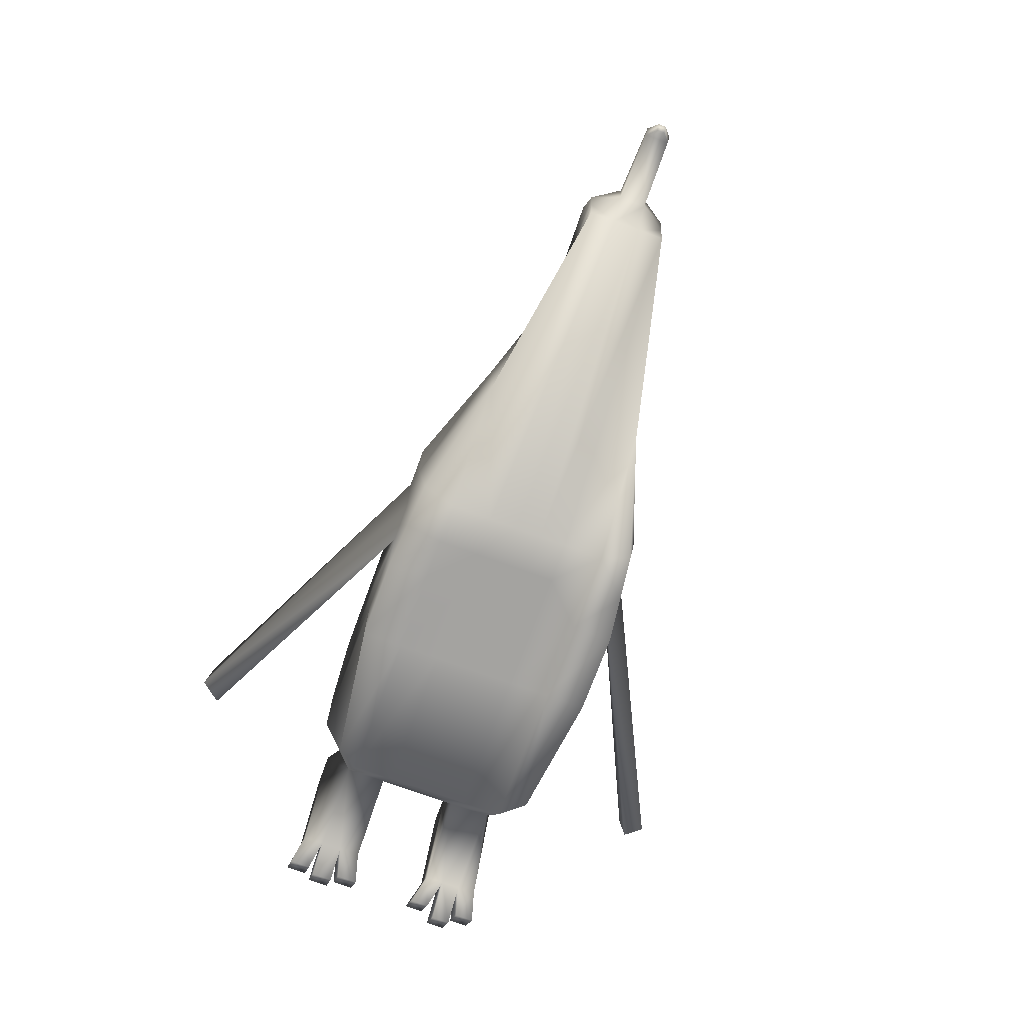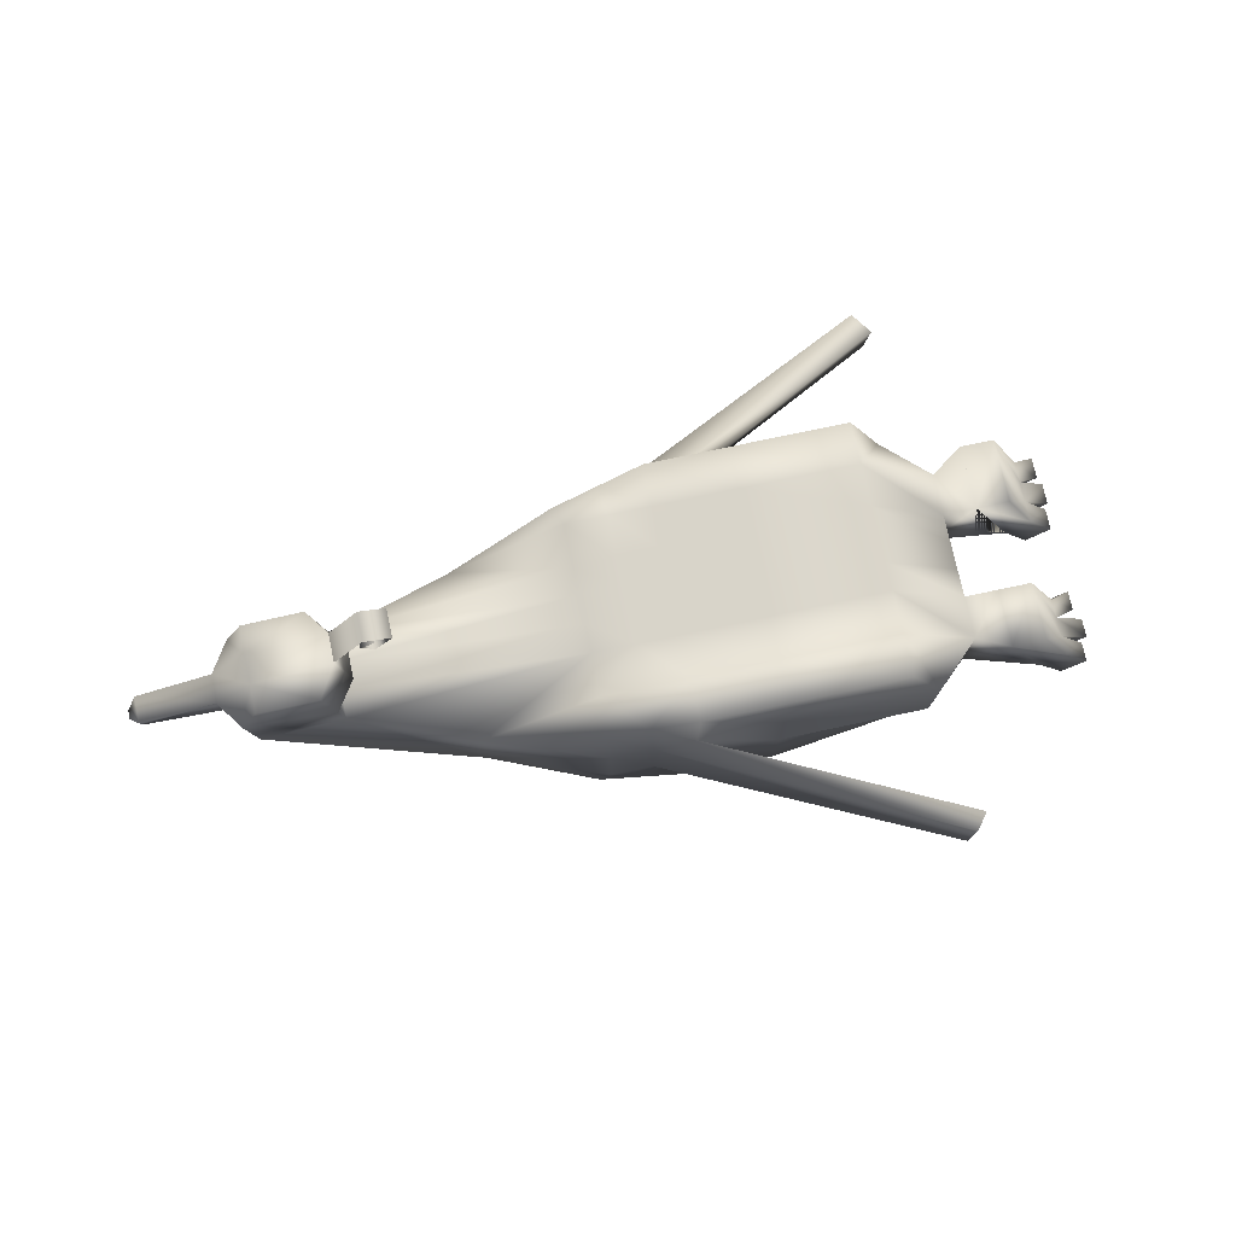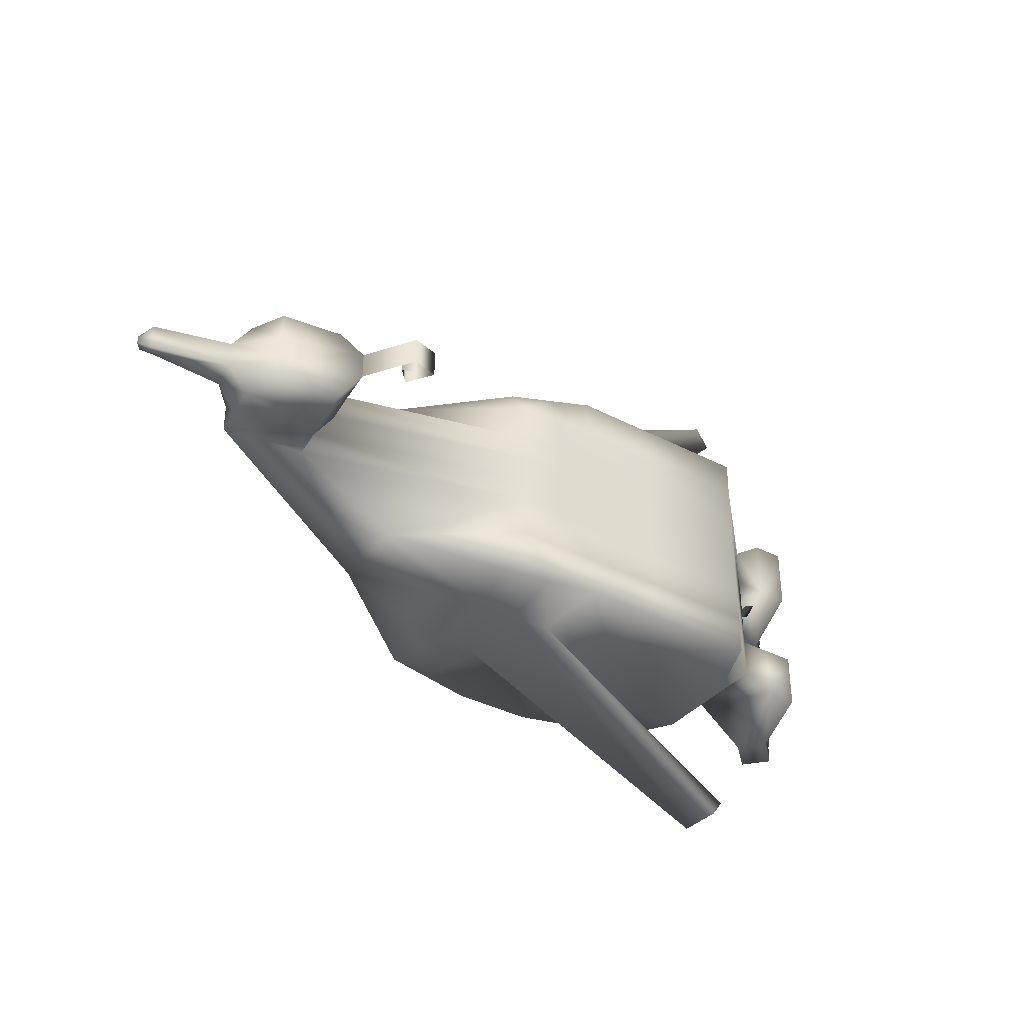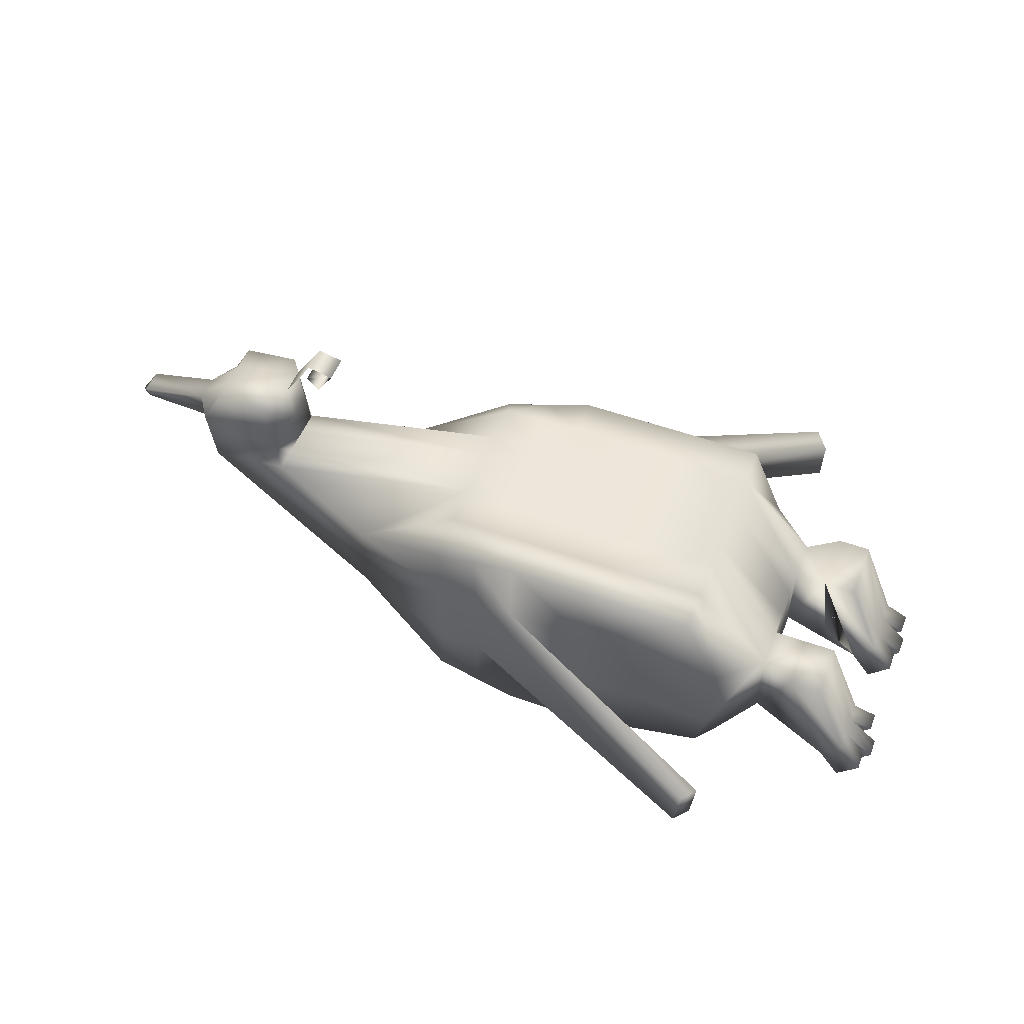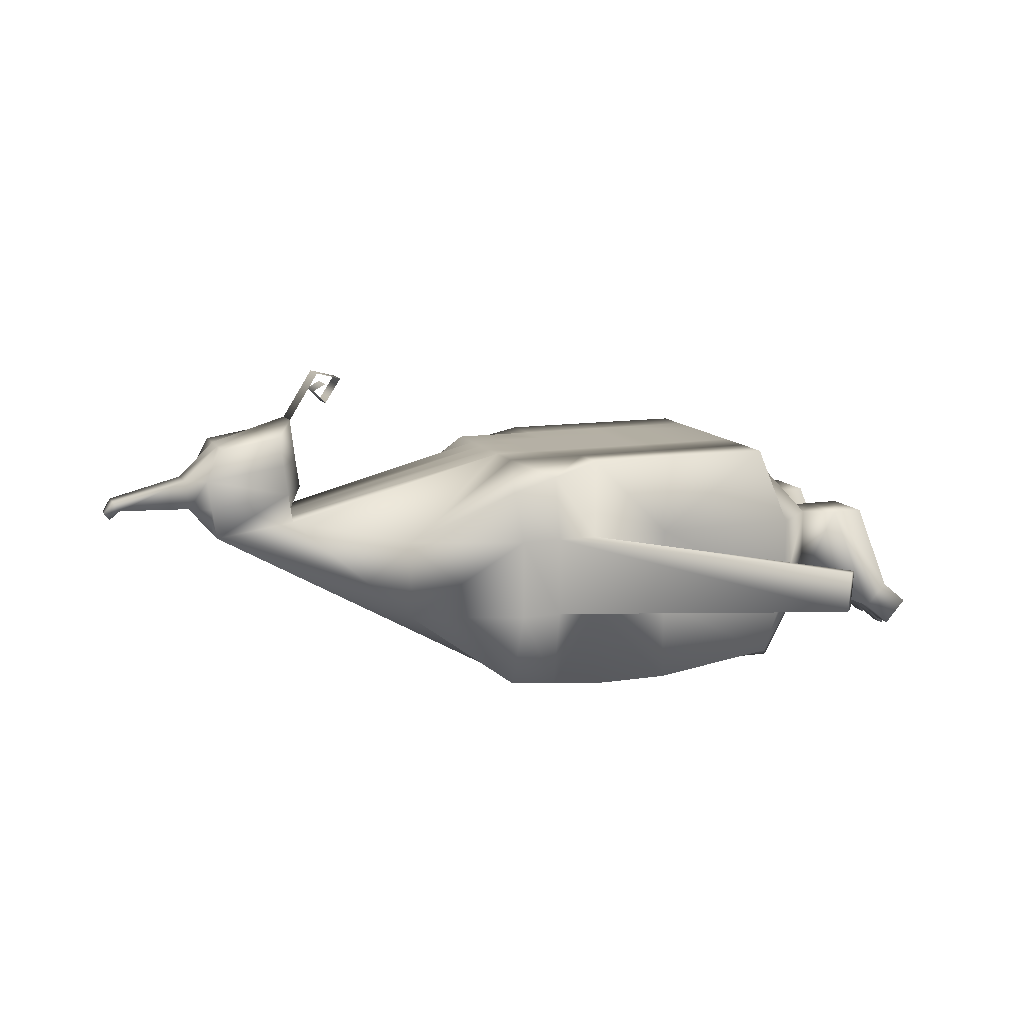
<metadata>
{"format":"obj","ext":"obj","renderer":"f3d","projection":"perspective","resolution":1024,"background":"white","views":[{"elev":-72.9,"azim":69.8,"up":"+Y"},{"elev":75.4,"azim":168.0,"up":"+Y"},{"elev":-36.4,"azim":145.7,"up":"+Z"},{"elev":52.2,"azim":-158.8,"up":"+Y"},{"elev":11.7,"azim":159.6,"up":"+Y"}]}
</metadata>
<code>
o Cube
v 1.612 -0.9495 -0.9055
v -0.879 -0.899 -0.8817
v 1.583 -0.8505 0.9384
v -0.941 -0.8983 0.8422
v 1.598 0.7581 -0.9222
v -0.7154 1 -1
v 1.605 0.8842 0.8421
v -0.7154 1 1
v 0.8756 -1 -1
v 0.209 -1 -1
v 0.209 1 1
v 0.8756 1 1
v 0.8756 -1 1
v 0.209 -1 1
v 0.8756 1 -1
v 0.209 1 -1
v -0.7154 1 -0.3333
v -0.7154 1 0.3333
v 1.542 -1 -0.3333
v 1.542 -1 0.3333
v 1.542 1 0.3333
v 1.542 1 -0.3333
v -1 -1 0.3333
v -1 -1 -0.3333
v 0.209 -1 -0.3333
v 0.209 -1 0.3333
v 0.8756 -1 -0.3333
v 0.8756 -1 0.3333
v 0.209 1 0.3333
v 0.209 1 -0.3333
v 0.8756 1 0.3333
v 0.8756 1 -0.3333
v -1 -0.3333 -1
v -1 0.3333 -1
v 1.542 -0.3333 1
v 1.542 0.3333 1
v -1 0.3333 1
v -1 -0.3333 1
v 1.542 0.3333 -1
v 1.542 -0.3333 -1
v 0.209 0.3333 -1
v 0.209 -0.3333 -1
v 0.8756 0.3333 -1
v 0.8756 -0.3333 -1
v 0.209 -0.3333 1
v 0.209 0.3333 1
v 0.8756 -0.3333 1
v 0.8756 0.3333 1
v -1.36 -0.3333 -0.3333
v -1.36 0.3333 -0.3333
v -1.36 -0.3333 0.3333
v -1.36 0.3333 0.3333
v 3.411 0.5163 -0.3333
v 4.071 0.4252 -0.3333
v 3.411 0.5163 0.3333
v 4.071 0.4252 0.3333
v -0.7154 1 0.6667
v 1.542 -1 0.6667
v 0.209 -1 0.6667
v 0.8756 -1 0.6667
v 1.542 1 0.6667
v -1 -1 0.6667
v 0.209 1 0.6667
v 0.8756 1 0.6667
v -1.36 0.3333 0.6667
v -1.36 -0.3333 0.6667
v 2.461 -0.3333 0.6667
v 2.461 0.3333 0.6667
v 1.542 1 -0.6667
v -1 -1 -0.6667
v 0.209 1 -0.6667
v 0.8756 1 -0.6667
v -0.7154 1 -0.6667
v 1.542 -1 -0.6667
v 0.209 -1 -0.6667
v 0.8756 -1 -0.6667
v 2.461 -0.3333 -0.6667
v 2.461 0.3333 -0.6667
v -1.36 0.3333 -0.6667
v -1.36 -0.3333 -0.6667
v 1.542 1 -0.6667
v -1 -1 -0.6667
v 0.209 1 -0.6667
v 0.8756 1 -0.6667
v -0.7154 1 -0.6667
v 1.542 -1 -0.6667
v 0.209 -1 -0.6667
v 0.8756 -1 -0.6667
v 2.461 -0.3333 -0.6667
v 2.461 0.3333 -0.6667
v -1 0.3333 -0.6667
v -1 -0.3333 -0.6667
v -2.187 -0.4013 -0.3333
v -1.888 0.3333 -0.3333
v -2.187 -0.4013 0.3333
v -1.888 0.3333 0.3333
v -1.888 0.3333 -0.792
v -2.187 -0.4013 -0.792
v -1.888 0.3333 0.844
v -2.187 -0.4013 0.844
v -1.624 0.3333 -0.792
v -1.624 0.3333 -0.3333
v -2.011 -0.5982 -0.3333
v -2.011 -0.5982 -0.792
v -1.624 0.3333 0.3333
v -1.624 0.3333 0.844
v -2.011 -0.5982 0.3333
v -2.011 -0.5982 0.844
v -1.624 0.3333 0.3333
v -1.624 0.3333 0.6667
v -1.709 -0.3284 0.3333
v -1.709 -0.3284 0.6667
v -2.187 -0.4013 -0.6391
v -2.187 -0.4013 -0.4862
v -2.187 -0.4013 0.5035
v -2.187 -0.4013 0.6738
v -2.011 -0.5982 -0.4862
v -2.011 -0.5982 -0.6391
v -2.011 -0.5982 0.6738
v -2.011 -0.5982 0.5035
v -2.187 -0.4013 0.3333
v -2.187 -0.4013 0.5035
v -2.372 -0.5661 0.7265
v -2.372 -0.5661 0.8967
v -2.196 -0.763 0.8967
v -2.372 -0.5661 -0.8436
v -2.196 -0.763 -0.8436
v -2.196 -0.763 -0.6907
v -2.372 -0.5661 -0.6907
v -2.196 -0.763 0.7265
v -2.409 -0.5993 0.5035
v -2.409 -0.5993 0.6738
v -2.233 -0.7961 0.6738
v -2.233 -0.7961 0.5035
v -2.438 -0.6251 -0.6391
v -2.438 -0.6251 -0.4862
v -2.262 -0.8219 -0.4862
v -2.262 -0.8219 -0.6391
v -2.195 -0.7618 0.28
v -2.37 -0.565 0.28
v -2.195 -0.7618 0.4502
v -2.37 -0.565 0.4502
v -2.372 -0.5668 -0.4088
v -2.372 -0.5668 -0.2559
v -2.197 -0.7636 -0.2559
v -2.197 -0.7636 -0.4088
v 3.513 1.256 -0.3333
v 3.995 1.177 -0.3172
v 3.513 1.256 0.3333
v 3.995 1.177 0.3495
v 4.105 0.6718 -0.3333
v 4.139 0.9184 -0.3333
v 4.139 0.9184 0.3333
v 4.105 0.6718 0.3333
v 3.445 0.7629 0.3333
v 3.479 1.01 0.3333
v 3.479 1.01 -0.3333
v 3.445 0.7629 -0.3333
v -0.7154 1 -0.1111
v -0.7154 1 0.1111
v 1.542 -1 -0.1111
v 1.542 -1 0.1111
v 1.542 1 0.1111
v 1.542 1 -0.1111
v -1 -1 0.1111
v -1 -1 -0.1111
v 0.209 -1 -0.1111
v 0.209 -1 0.1111
v 0.8756 -1 -0.1111
v 0.8756 -1 0.1111
v 0.209 1 0.1111
v 0.209 1 -0.1111
v 0.8756 1 0.1111
v 0.8756 1 -0.1111
v 4.071 0.4252 -0.1111
v 4.071 0.4252 0.1111
v 3.411 0.5163 -0.1111
v 3.411 0.5163 0.1111
v -1.36 0.3333 -0.1111
v -1.36 0.3333 0.1111
v -1.36 -0.3333 -0.1111
v -1.36 -0.3333 0.1111
v 3.995 1.177 -0.09497
v 3.995 1.177 0.1272
v 3.363 1.369 -0.1118
v 3.363 1.369 0.1104
v 3.289 0.7844 0.1111
v 3.289 0.7844 -0.1111
v 3.323 1.031 0.1111
v 3.323 1.031 -0.1111
v 4.255 0.6511 -0.1111
v 4.255 0.6511 0.1111
v 4.289 0.8977 -0.1111
v 4.289 0.8977 0.1111
v 4.843 0.6725 -0.1032
v 4.843 0.6762 0.09339
v 4.893 0.7477 -0.1052
v 4.893 0.7477 0.1024
v 3.363 1.369 -0.1118
v 3.363 1.369 0.1104
v 3.114 1.762 -0.1118
v 3.114 1.762 0.1104
v 2.908 1.707 -0.1118
v 2.908 1.707 0.1104
v 3.045 1.5 -0.1118
v 3.045 1.5 0.1104
v 3.148 1.61 -0.1118
v 3.148 1.61 0.1104
v 3.041 1.666 -0.1118
v 3.041 1.666 0.1104
v 4.92 0.5892 -0.03388
v 4.92 0.5876 0.02998
v 4.969 0.6509 -0.03264
v 4.969 0.6493 0.03123
v 1.24 0.9421 0.921
v 1.229 -0.9252 0.9692
v 1.209 -1 -0.3333
v 1.209 -1 0.3333
v 1.209 1 0.3333
v 1.209 1 -0.3333
v 1.209 -0.3333 1
v 1.209 0.3333 1
v 1.209 1 0.6667
v 1.209 -1 0.6667
v 1.209 1 0.1111
v 1.209 1 -0.1111
v 1.209 -1 -0.1111
v 1.209 -1 0.1111
v -1.181 -0.2185 2.005
v -1.198 0.1948 1.964
v -1.057 -0.197 2.17
v -1.074 0.2163 2.13
v 1.244 -0.9747 -0.9527
v 1.237 0.879 -0.9611
v 1.209 0.3333 -1
v 1.209 -0.3333 -1
v -1.167 0.06721 -1.939
v -1.132 -0.2684 -1.957
v -1.066 0.08508 -2.073
v -1.03 -0.2505 -2.091
f 68 7 36
f 36 215 222
f 69 5 234
f 66 4 38
f 58 216 224
f 40 233 236
f 42 2 33
f 44 10 42
f 59 4 62
f 60 14 59
f 71 6 73
f 72 16 71
f 46 8 37
f 48 11 46
f 64 29 63
f 174 30 172
f 63 18 57
f 172 17 159
f 76 25 75
f 170 26 168
f 75 24 70
f 168 23 165
f 74 19 217
f 162 218 228
f 70 49 80
f 165 51 182
f 61 219 223
f 164 220 226
f 78 22 53
f 163 55 178
f 176 20 162
f 152 183 193
f 77 19 74
f 77 53 54
f 180 18 160
f 182 52 180
f 79 17 73
f 105 95 96
f 13 45 14
f 47 46 45
f 4 45 38
f 45 37 38
f 15 41 16
f 43 42 41
f 6 41 34
f 41 33 34
f 5 235 234
f 39 236 235
f 57 37 8
f 66 37 65
f 3 221 216
f 35 222 221
f 67 3 58
f 68 35 67
f 55 67 56
f 20 67 58
f 105 99 106
f 52 57 18
f 215 61 223
f 11 57 8
f 12 63 11
f 28 59 26
f 26 62 23
f 20 224 218
f 23 66 51
f 21 68 55
f 33 79 34
f 34 73 6
f 39 77 40
f 1 77 74
f 5 78 39
f 2 80 33
f 233 74 76
f 2 75 70
f 9 75 10
f 32 71 30
f 30 73 17
f 220 69 72
f 70 87 82
f 78 81 90
f 72 81 84
f 73 91 85
f 75 88 87
f 80 82 92
f 77 90 89
f 71 84 83
f 76 86 88
f 74 89 86
f 73 83 85
f 80 91 79
f 114 93 94
f 116 100 99
f 101 94 102
f 102 93 103
f 116 130 123
f 103 146 117
f 101 98 97
f 106 100 108
f 80 101 79
f 49 103 117
f 49 102 103
f 79 102 50
f 66 106 108
f 66 119 120
f 65 105 106
f 51 105 52
f 105 111 109
f 120 119 112
f 106 109 110
f 106 112 108
f 108 130 119
f 114 137 117
f 95 142 115
f 119 132 133
f 115 121 122
f 125 123 130
f 128 126 127
f 98 129 113
f 100 123 124
f 100 125 108
f 104 128 127
f 104 126 98
f 113 128 118
f 133 131 134
f 120 133 134
f 115 132 116
f 115 134 131
f 137 135 138
f 117 138 118
f 114 135 136
f 118 135 113
f 141 140 139
f 107 141 139
f 107 140 95
f 115 141 120
f 145 143 146
f 93 145 103
f 114 146 143
f 93 143 144
f 184 149 150
f 189 149 186
f 156 150 149
f 157 148 152
f 54 158 151
f 158 152 151
f 55 154 155
f 154 156 155
f 178 155 187
f 155 189 187
f 175 151 191
f 191 152 193
f 192 153 154
f 193 195 191
f 176 154 56
f 176 191 192
f 158 190 157
f 187 190 188
f 177 158 53
f 178 188 177
f 190 147 157
f 190 186 185
f 147 183 148
f 183 186 184
f 49 179 50
f 181 180 179
f 50 159 17
f 179 160 159
f 153 184 150
f 194 183 184
f 54 161 19
f 175 162 161
f 22 177 53
f 164 178 177
f 21 225 219
f 163 226 225
f 24 181 49
f 166 182 181
f 19 227 217
f 161 228 227
f 25 166 24
f 167 165 166
f 27 167 25
f 169 168 167
f 29 160 18
f 171 159 160
f 31 171 29
f 173 172 171
f 196 211 212
f 193 198 197
f 191 196 192
f 194 196 198
f 186 199 200
f 200 201 202
f 201 204 202
f 203 206 204
f 206 207 208
f 207 210 208
f 211 214 212
f 195 213 211
f 198 213 197
f 196 214 198
f 227 170 169
f 217 169 27
f 225 174 173
f 219 173 31
f 218 60 28
f 215 64 12
f 47 231 229
f 216 47 13
f 226 32 174
f 223 31 64
f 228 28 170
f 224 13 60
f 48 215 12
f 231 230 229
f 48 232 222
f 222 231 221
f 47 230 48
f 44 237 238
f 234 43 15
f 44 233 9
f 239 238 237
f 43 239 237
f 235 240 239
f 44 240 236
f 68 61 7
f 36 7 215
f 15 72 234
f 72 69 234
f 66 62 4
f 58 3 216
f 40 1 233
f 42 10 2
f 44 9 10
f 59 14 4
f 60 13 14
f 71 16 6
f 72 15 16
f 46 11 8
f 48 12 11
f 64 31 29
f 174 32 30
f 63 29 18
f 172 30 17
f 76 27 25
f 170 28 26
f 75 25 24
f 168 26 23
f 27 76 217
f 76 74 217
f 162 20 218
f 70 24 49
f 165 23 51
f 61 21 219
f 164 22 220
f 78 69 22
f 163 21 55
f 176 56 20
f 152 148 183
f 77 54 19
f 77 78 53
f 180 52 18
f 182 51 52
f 79 50 17
f 105 107 95
f 13 47 45
f 47 48 46
f 4 14 45
f 45 46 37
f 15 43 41
f 43 44 42
f 6 16 41
f 41 42 33
f 5 39 235
f 39 40 236
f 57 65 37
f 66 38 37
f 3 35 221
f 35 36 222
f 67 35 3
f 68 36 35
f 55 68 67
f 20 56 67
f 105 96 99
f 52 65 57
f 215 7 61
f 11 63 57
f 12 64 63
f 28 60 59
f 26 59 62
f 20 58 224
f 23 62 66
f 21 61 68
f 33 80 79
f 34 79 73
f 39 78 77
f 1 40 77
f 5 69 78
f 2 70 80
f 76 9 233
f 233 1 74
f 2 10 75
f 9 76 75
f 32 72 71
f 30 71 73
f 72 32 220
f 220 22 69
f 70 75 87
f 78 69 81
f 72 69 81
f 73 79 91
f 75 76 88
f 80 70 82
f 77 78 90
f 71 72 84
f 76 74 86
f 74 77 89
f 73 71 83
f 80 92 91
f 94 97 113
f 97 98 113
f 113 114 94
f 99 96 115
f 96 95 115
f 115 116 99
f 101 97 94
f 102 94 93
f 116 119 130
f 103 145 146
f 101 104 98
f 106 99 100
f 80 104 101
f 104 80 118
f 80 49 117
f 118 80 117
f 49 50 102
f 79 101 102
f 66 65 106
f 107 51 120
f 51 66 120
f 66 108 119
f 65 52 105
f 51 107 105
f 105 107 111
f 111 107 120
f 119 108 112
f 111 120 112
f 106 105 109
f 106 110 112
f 108 125 130
f 114 136 137
f 95 140 142
f 119 116 132
f 115 95 121
f 125 124 123
f 128 129 126
f 98 126 129
f 100 116 123
f 100 124 125
f 104 118 128
f 104 127 126
f 113 129 128
f 133 132 131
f 120 119 133
f 115 131 132
f 115 120 134
f 137 136 135
f 117 137 138
f 114 113 135
f 118 138 135
f 141 142 140
f 107 120 141
f 107 139 140
f 115 142 141
f 145 144 143
f 93 144 145
f 114 117 146
f 93 114 143
f 184 186 149
f 189 156 149
f 156 153 150
f 157 147 148
f 54 53 158
f 158 157 152
f 55 56 154
f 154 153 156
f 178 55 155
f 155 156 189
f 175 54 151
f 191 151 152
f 192 194 153
f 193 197 195
f 176 192 154
f 176 175 191
f 158 188 190
f 187 189 190
f 177 188 158
f 178 187 188
f 190 185 147
f 190 189 186
f 147 185 183
f 183 185 186
f 49 181 179
f 181 182 180
f 50 179 159
f 179 180 160
f 153 194 184
f 194 193 183
f 54 175 161
f 175 176 162
f 22 164 177
f 164 163 178
f 21 163 225
f 163 164 226
f 24 166 181
f 166 165 182
f 19 161 227
f 161 162 228
f 25 167 166
f 167 168 165
f 27 169 167
f 169 170 168
f 29 171 160
f 171 172 159
f 31 173 171
f 173 174 172
f 196 195 211
f 193 194 198
f 191 195 196
f 194 192 196
f 186 185 199
f 200 199 201
f 201 203 204
f 203 205 206
f 206 205 207
f 207 209 210
f 211 213 214
f 195 197 213
f 198 214 213
f 196 212 214
f 227 228 170
f 217 227 169
f 225 226 174
f 219 225 173
f 218 224 60
f 215 223 64
f 47 221 231
f 216 221 47
f 226 220 32
f 223 219 31
f 228 218 28
f 224 216 13
f 48 222 215
f 231 232 230
f 48 230 232
f 222 232 231
f 47 229 230
f 44 43 237
f 234 235 43
f 44 236 233
f 239 240 238
f 43 235 239
f 235 236 240
f 44 238 240

</code>
